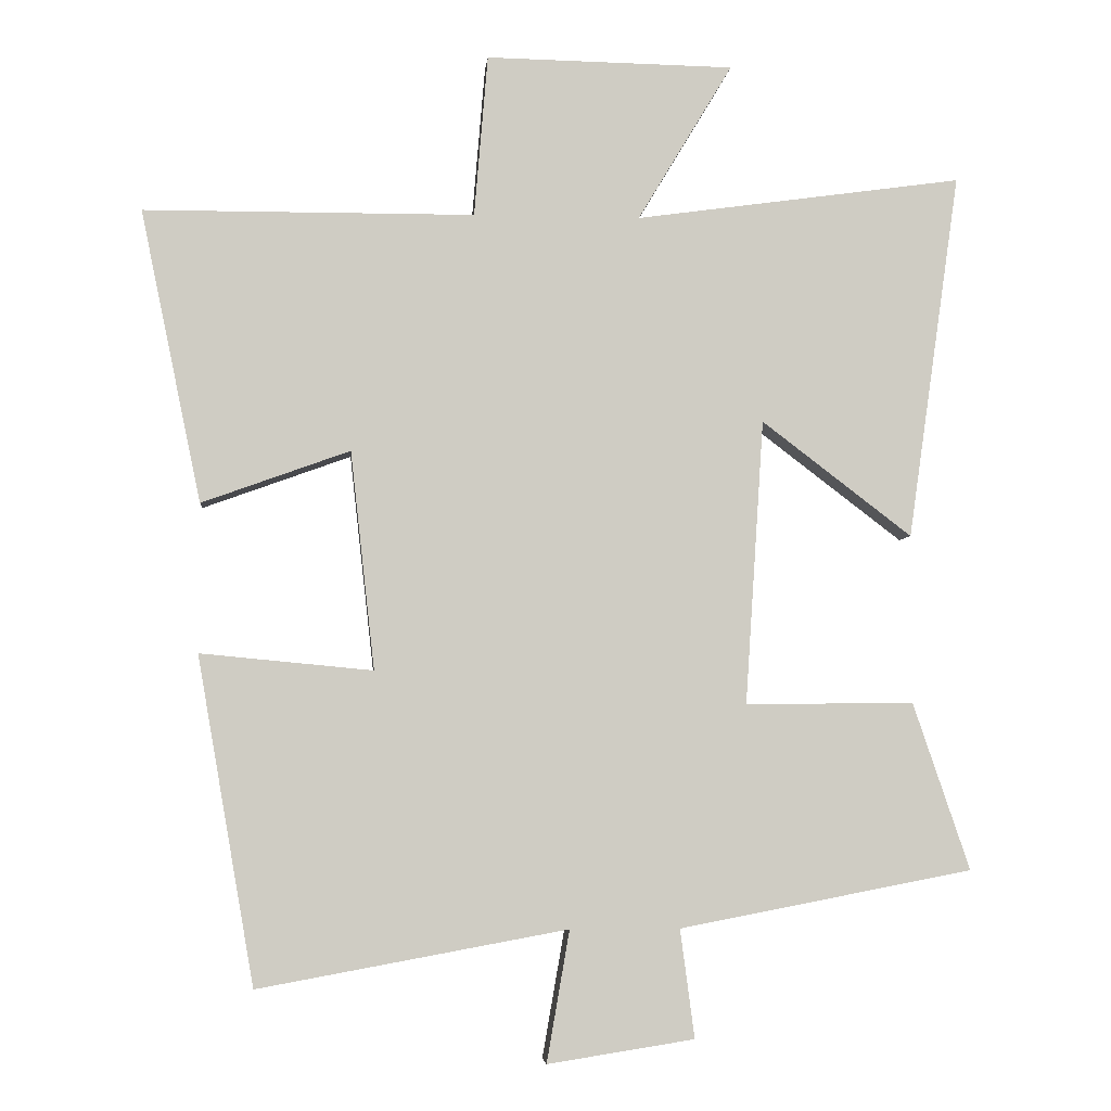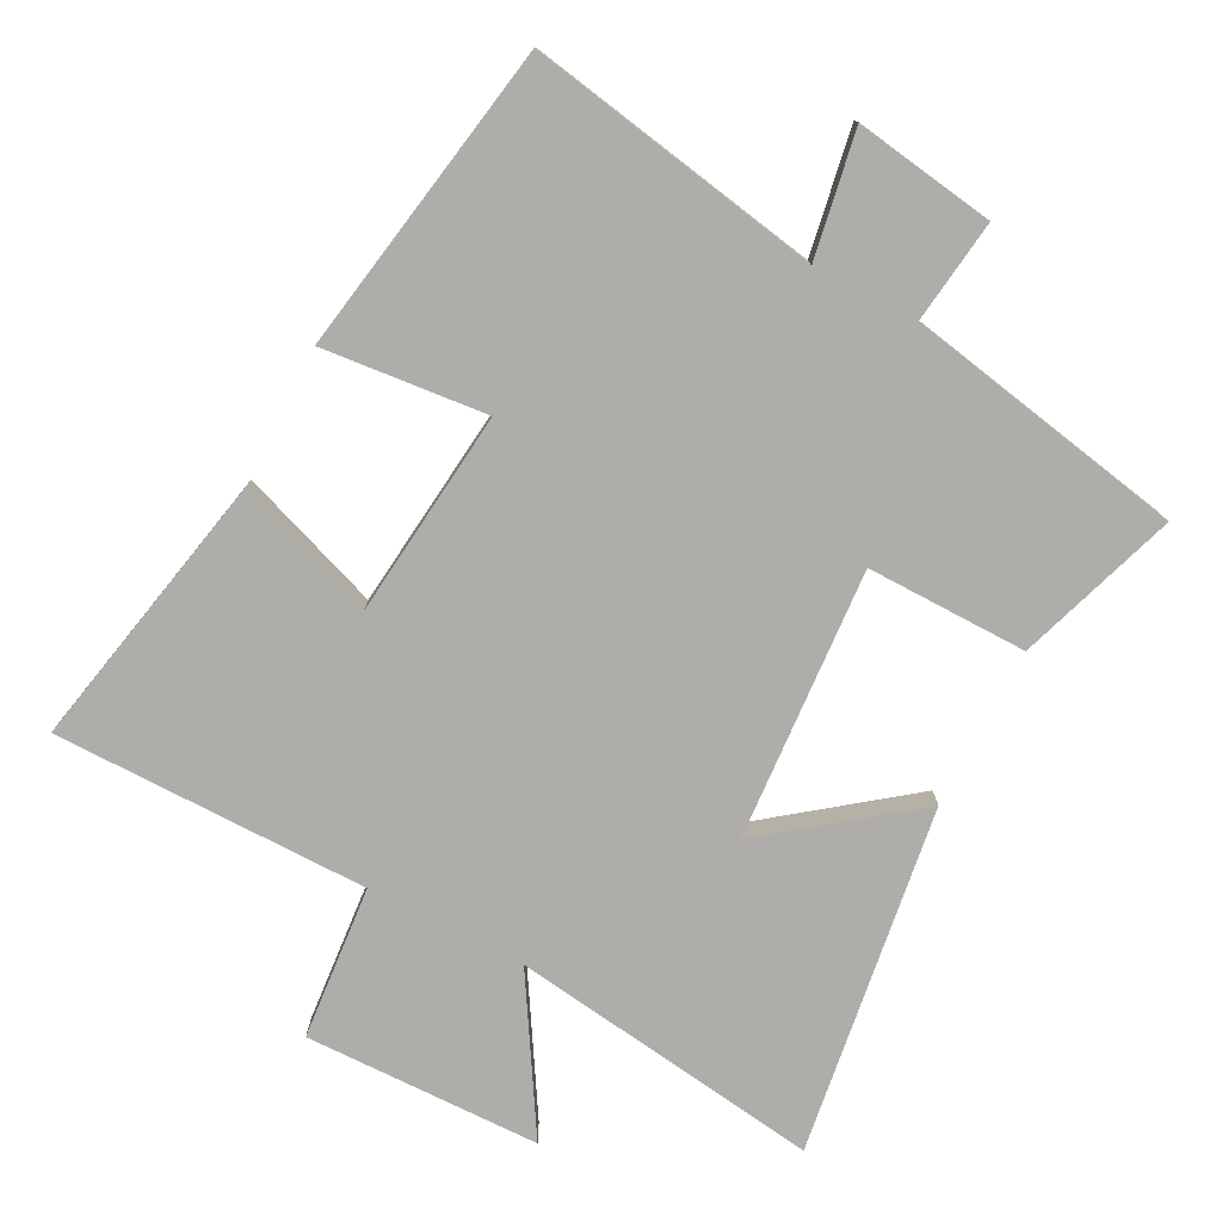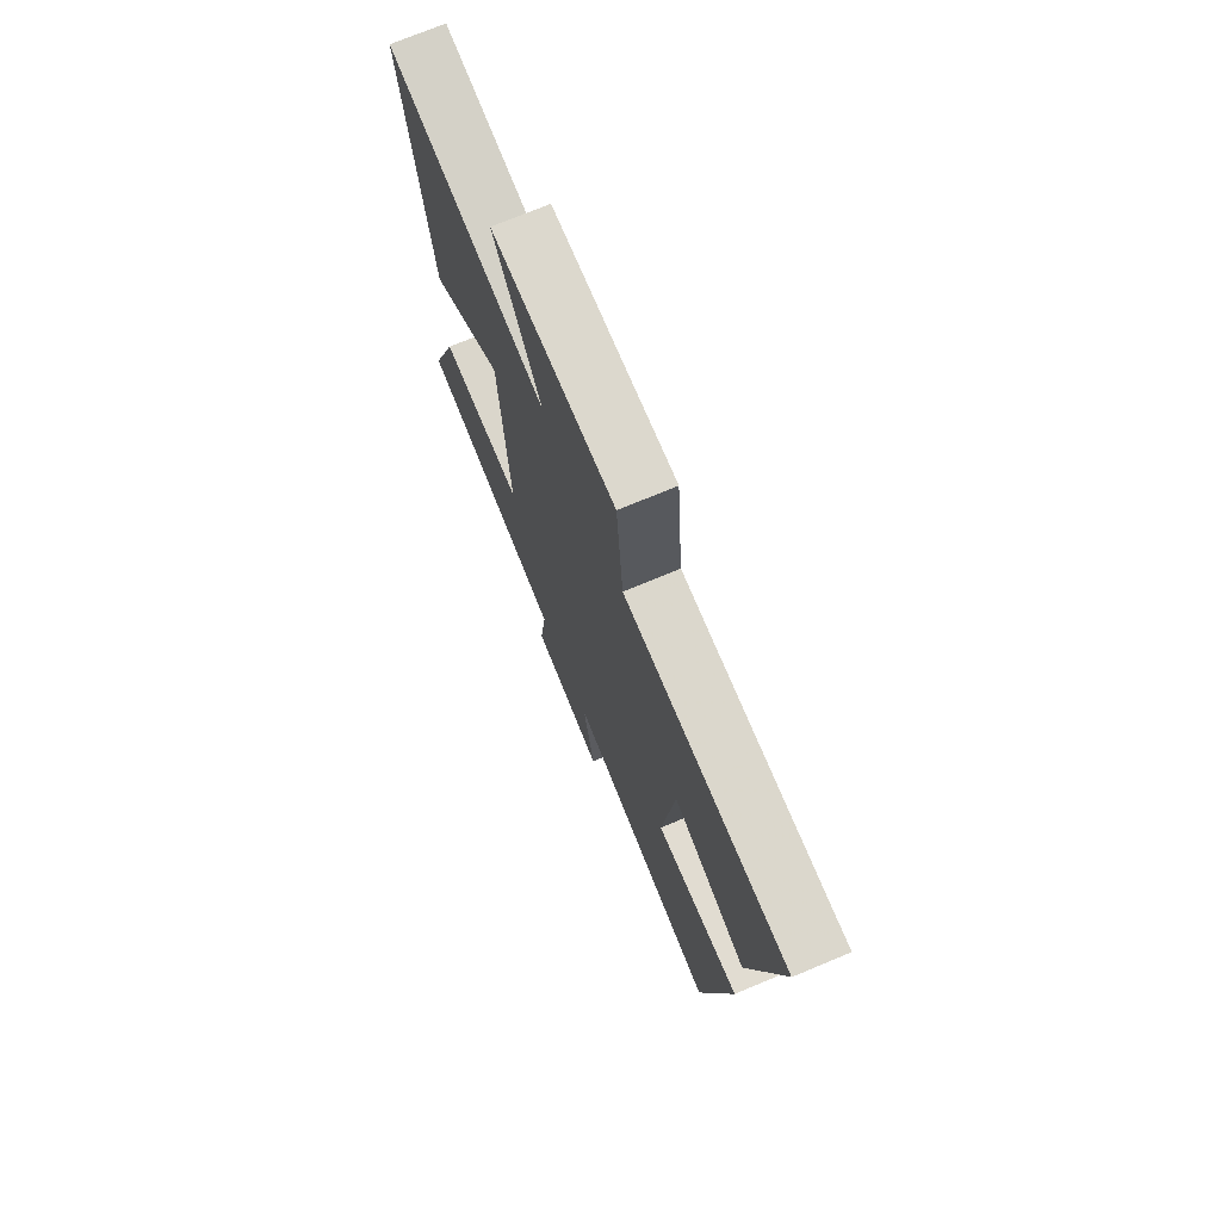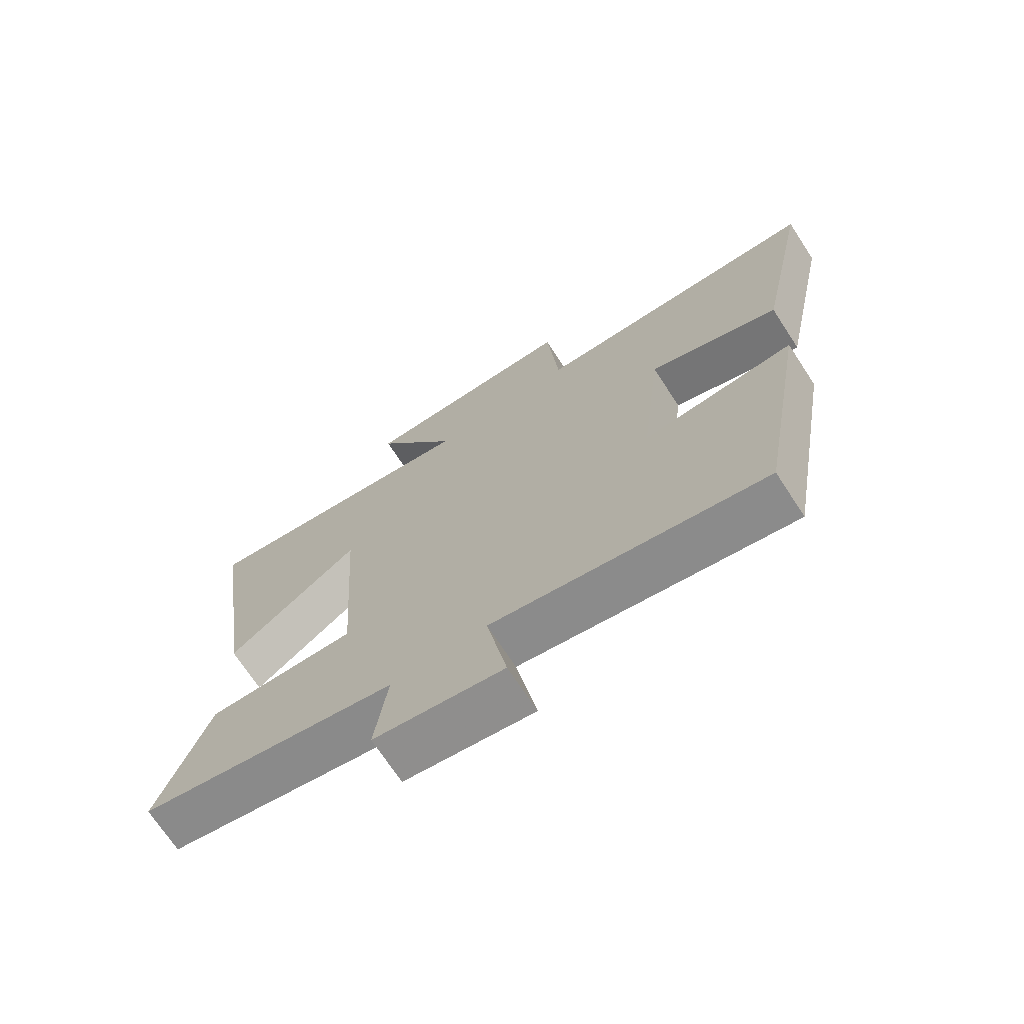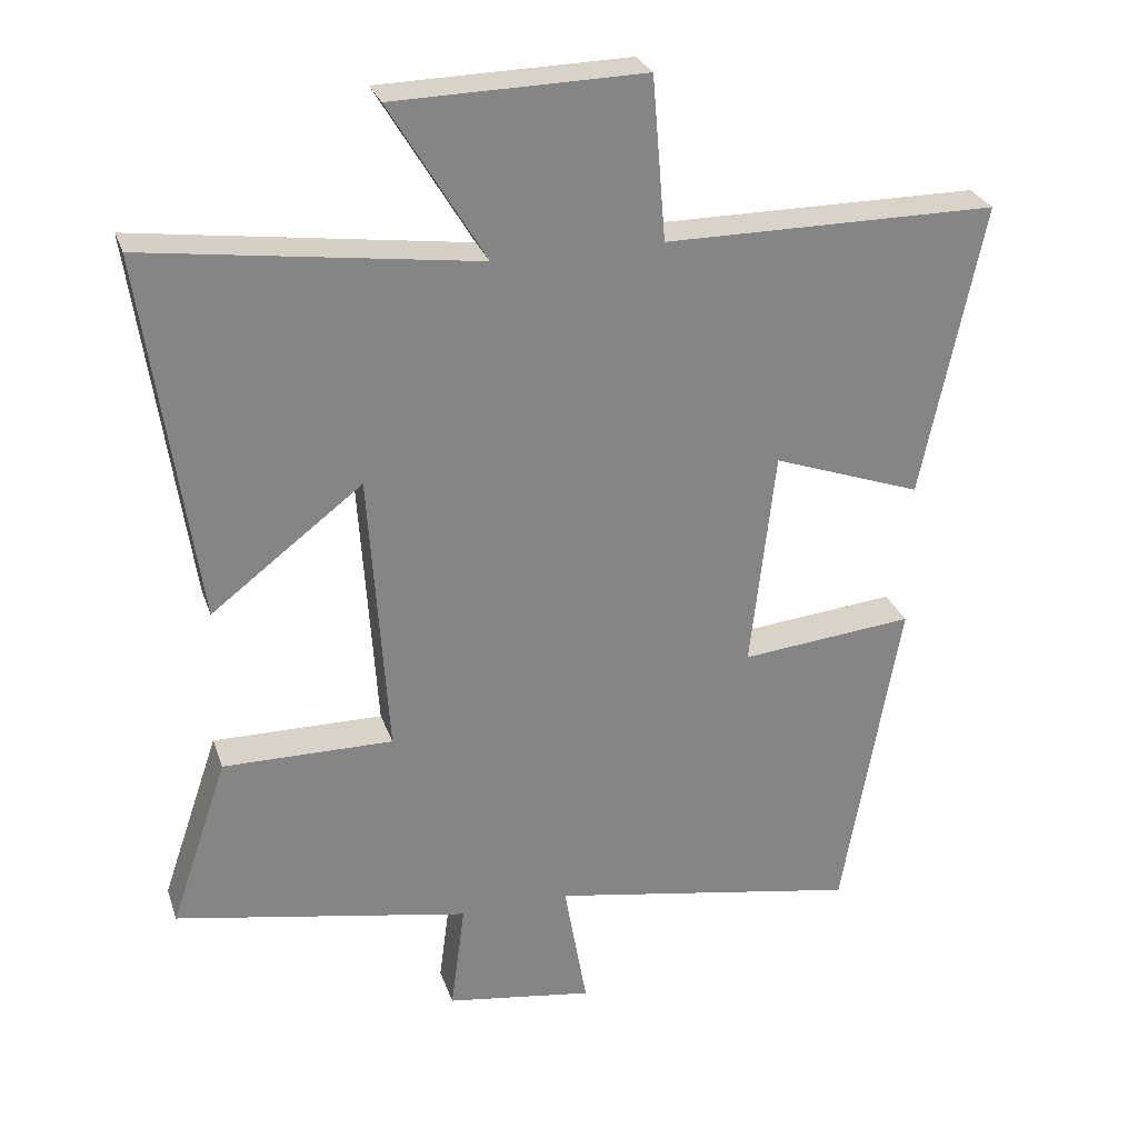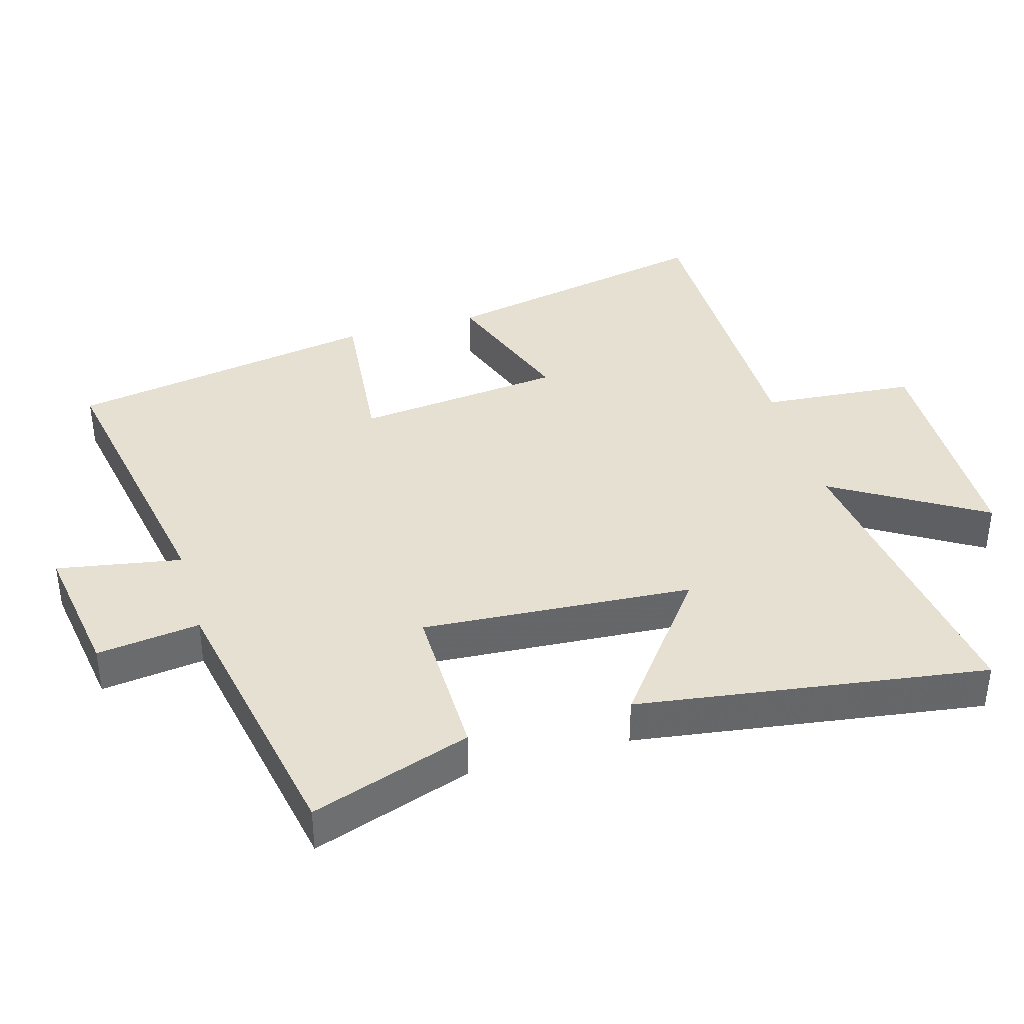
<metadata>
{"format":"obj","ext":"obj","renderer":"f3d","projection":"perspective","resolution":1024,"background":"white","views":[{"elev":-4.6,"azim":174.9,"up":"+Z"},{"elev":-77.3,"azim":152.7,"up":"+Y"},{"elev":73.2,"azim":67.3,"up":"+Z"},{"elev":-71.1,"azim":33.2,"up":"+Z"},{"elev":28.1,"azim":-17.0,"up":"+Z"},{"elev":38.5,"azim":-106.0,"up":"+Y"}]}
</metadata>
<code>
v -0.58 0.07 -0.421
v -0.5 0.07 -0.186
v -0.263 0.07 -0.189
v -0.289 0.07 0.211
v -0.5 0.07 0.05
v -0.573 0.07 0.564
v -0.113 0.07 0.5
v -0.246 0.07 0.721
v 0.102 0.07 0.727
v 0.121 0.07 0.5
v 0.585 0.07 0.498
v 0.5 0.07 0.088
v 0.292 0.07 0.163
v 0.258 0.07 -0.143
v 0.5 0.07 -0.12
v 0.42 0.07 -0.579
v -0.014 0.07 -0.5
v 0.018 0.07 -0.684
v -0.188 0.07 -0.652
v -0.168 0.07 -0.5
v -0.58 0 -0.421
v -0.5 0 -0.186
v -0.263 0 -0.189
v -0.289 0 0.211
v -0.5 0 0.05
v -0.573 0 0.564
v -0.113 0 0.5
v -0.246 0 0.721
v 0.102 0 0.727
v 0.121 0 0.5
v 0.585 0 0.498
v 0.5 0 0.088
v 0.292 0 0.163
v 0.258 0 -0.143
v 0.5 0 -0.12
v 0.42 0 -0.579
v -0.014 0 -0.5
v 0.018 0 -0.684
v -0.188 0 -0.652
v -0.168 0 -0.5
f 17 18 19 20
f 1 2 3
f 20 1 3
f 17 20 3
f 14 15 16 17
f 17 3 4
f 14 17 4
f 13 14 4
f 10 11 12 13
f 10 13 4
f 7 8 9 10
f 7 10 4
f 4 5 6 7
f 40 39 38 37
f 23 22 21
f 23 21 40
f 23 40 37
f 37 36 35 34
f 24 23 37
f 24 37 34
f 24 34 33
f 33 32 31 30
f 24 33 30
f 30 29 28 27
f 24 30 27
f 27 26 25 24
f 1 21 22 2
f 2 22 23 3
f 3 23 24 4
f 4 24 25 5
f 5 25 26 6
f 6 26 27 7
f 7 27 28 8
f 8 28 29 9
f 9 29 30 10
f 10 30 31 11
f 11 31 32 12
f 12 32 33 13
f 13 33 34 14
f 14 34 35 15
f 15 35 36 16
f 16 36 37 17
f 17 37 38 18
f 18 38 39 19
f 19 39 40 20
f 20 40 21 1

</code>
